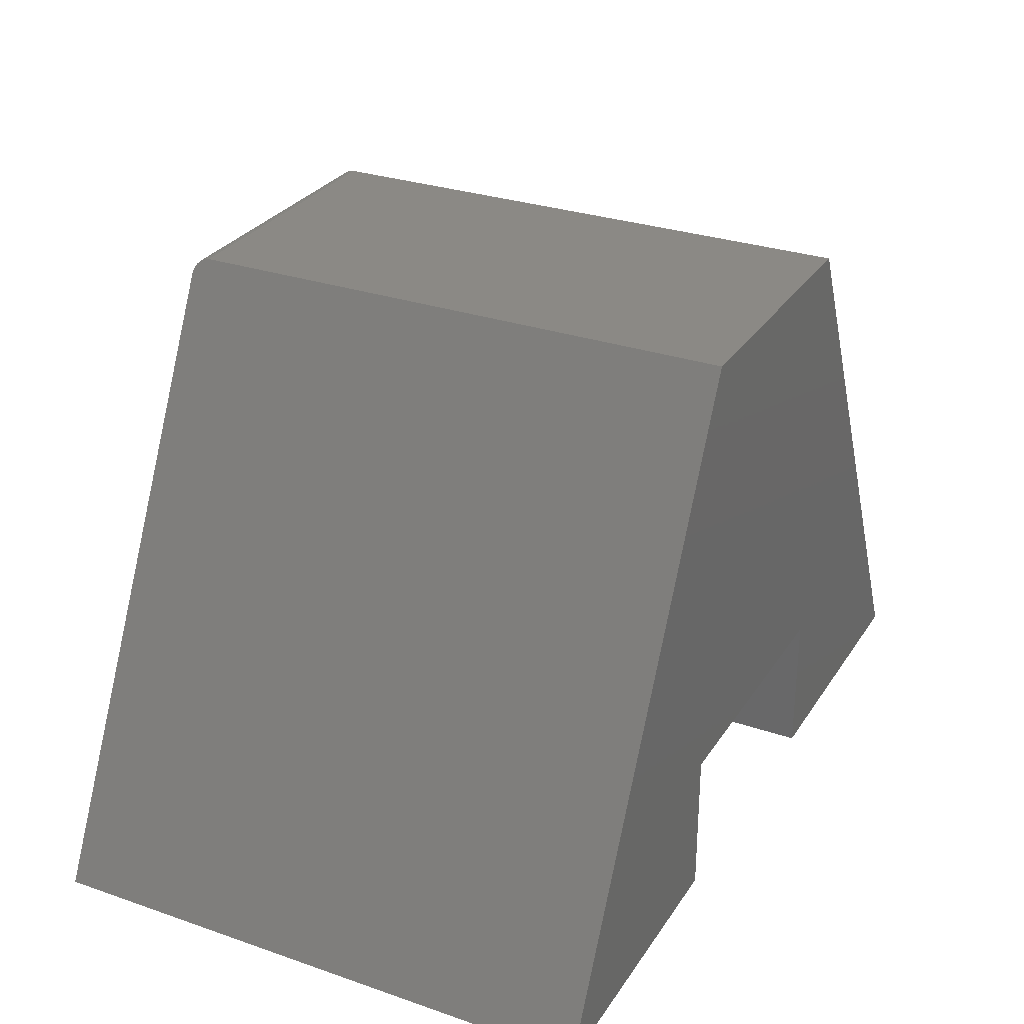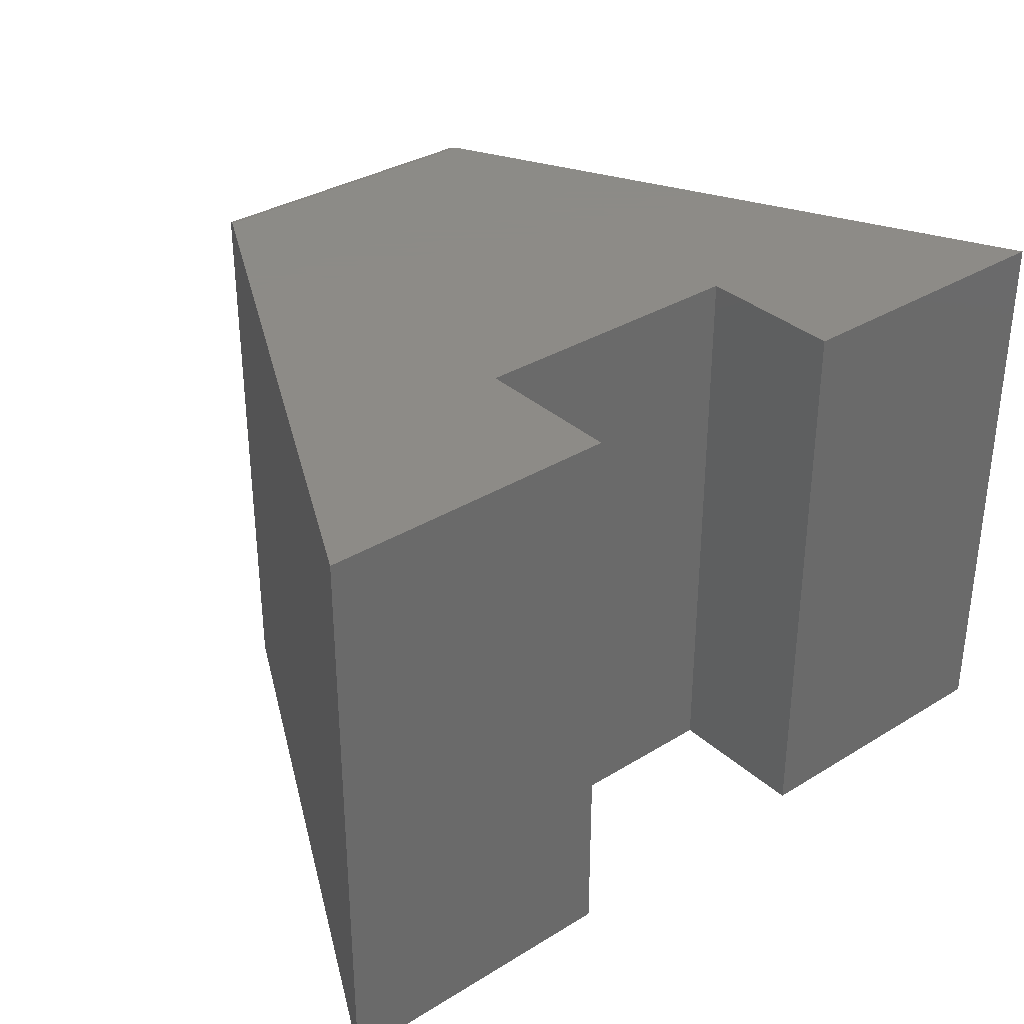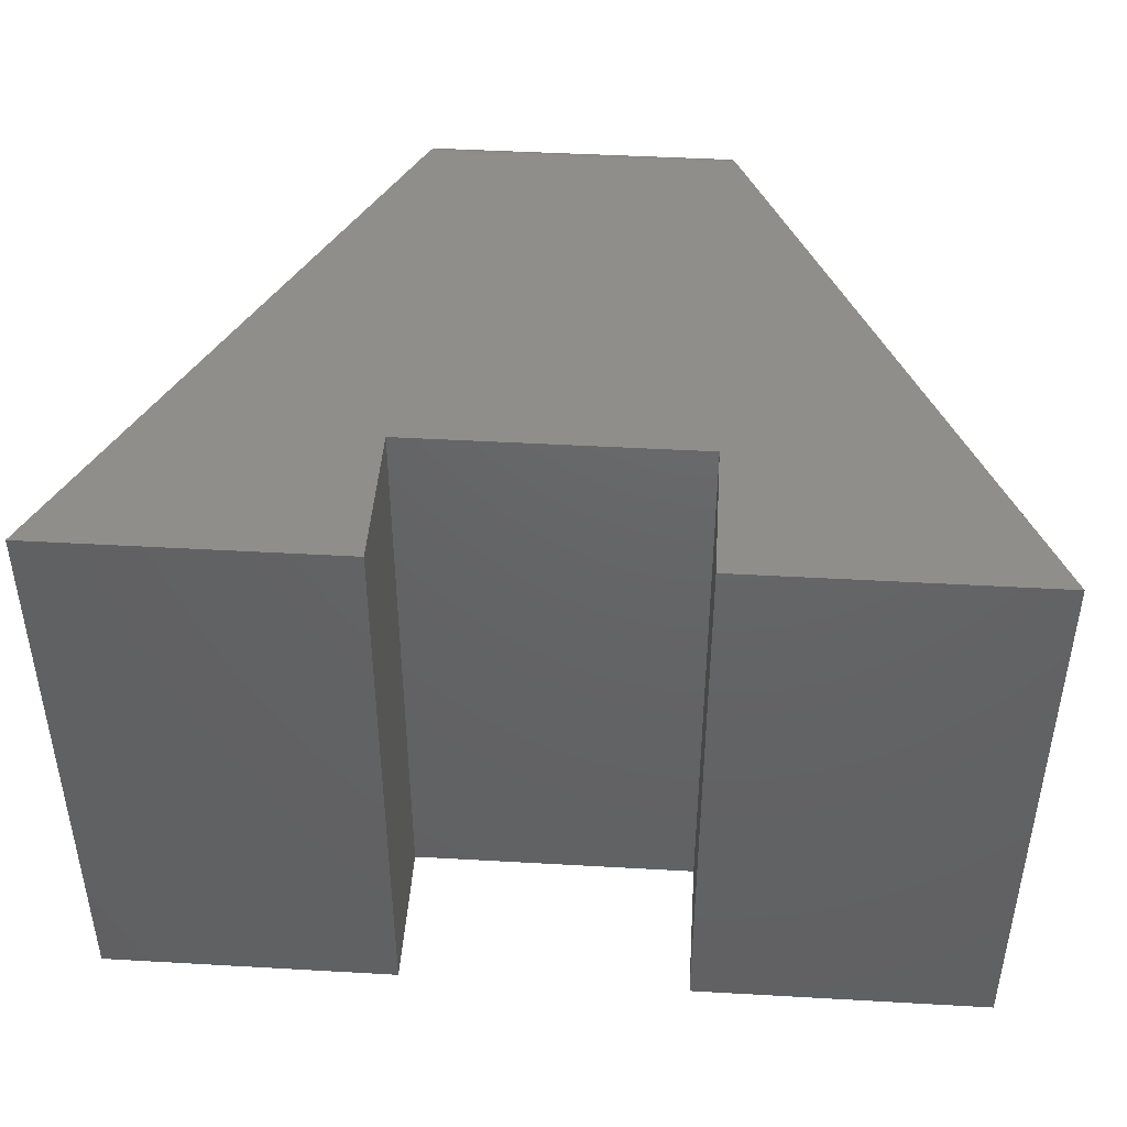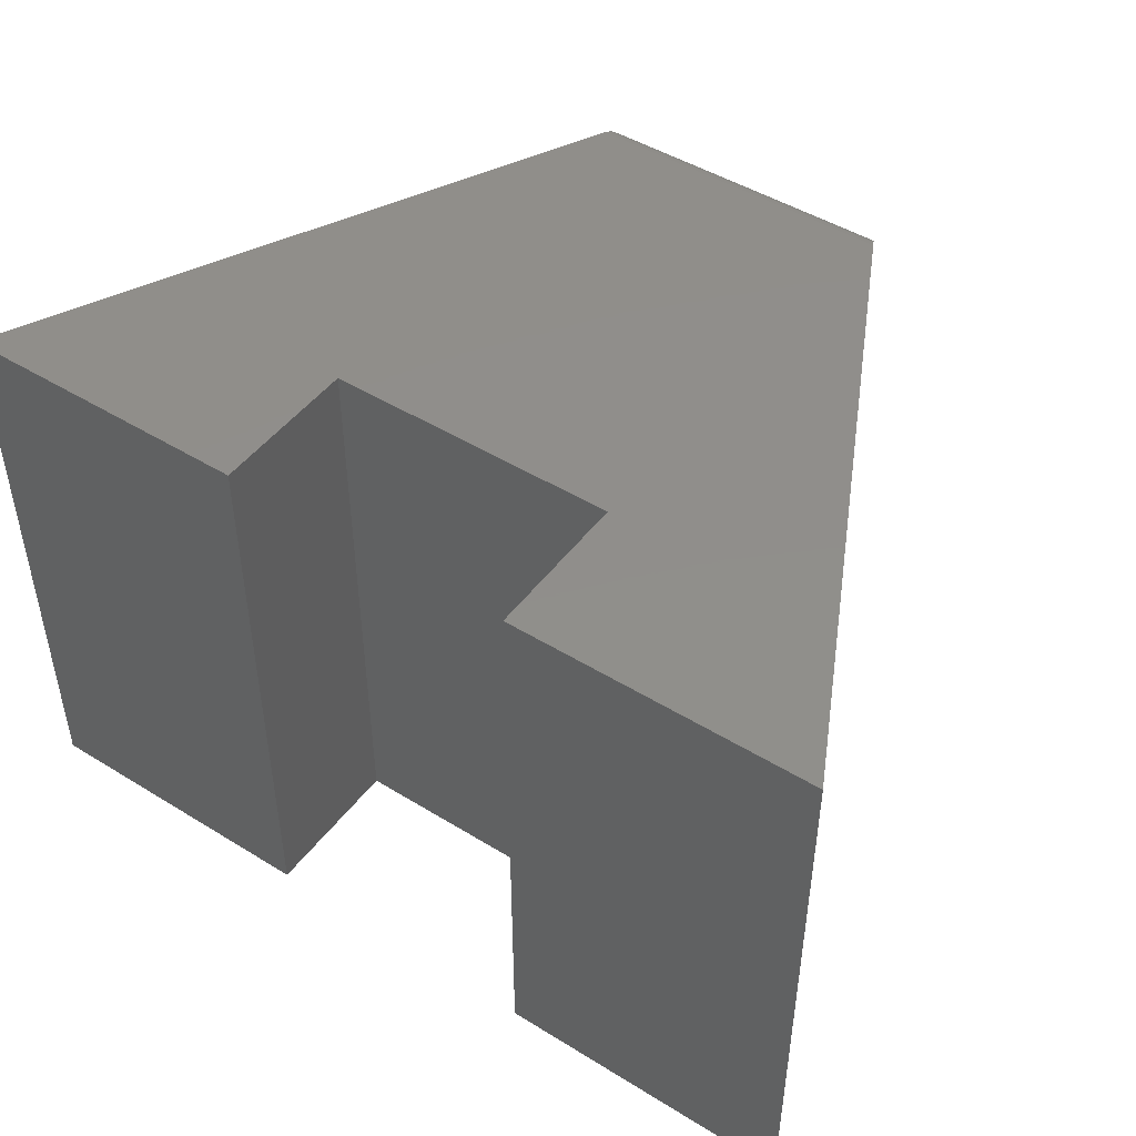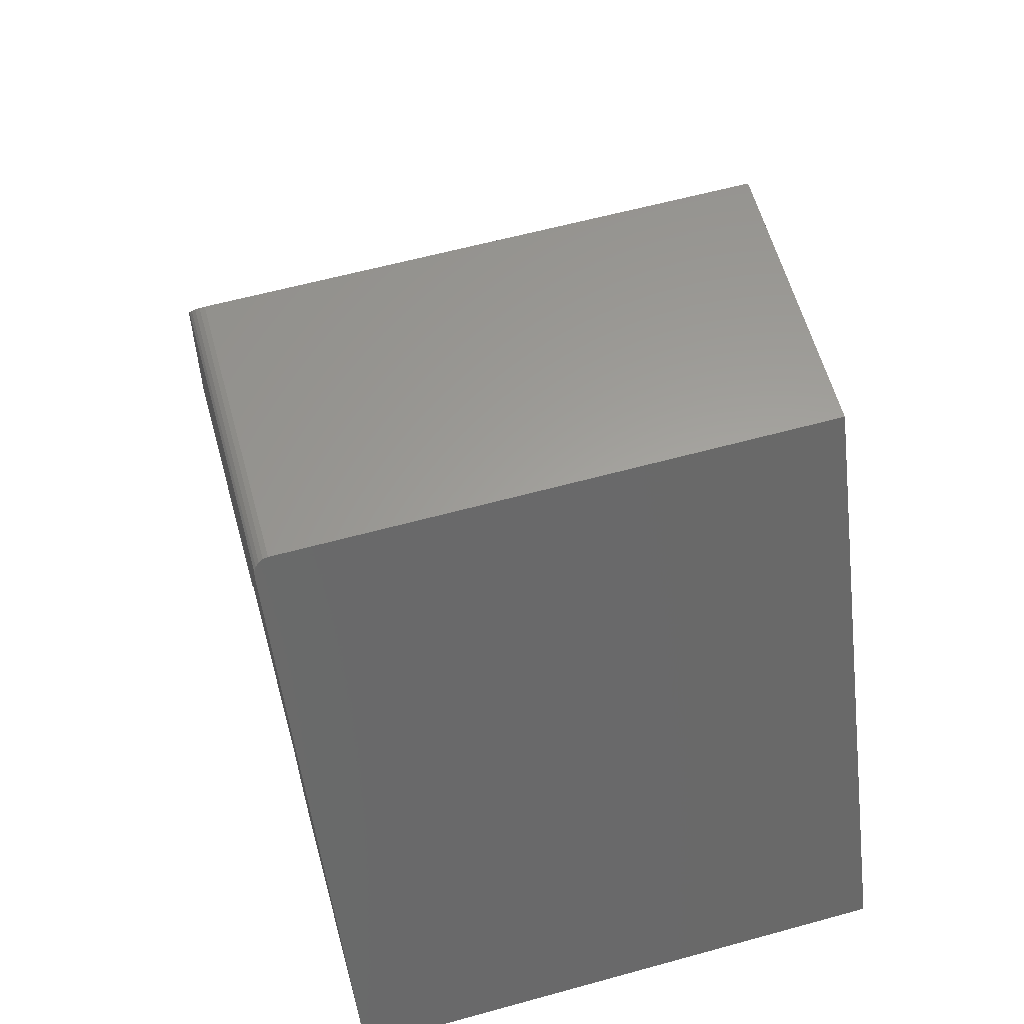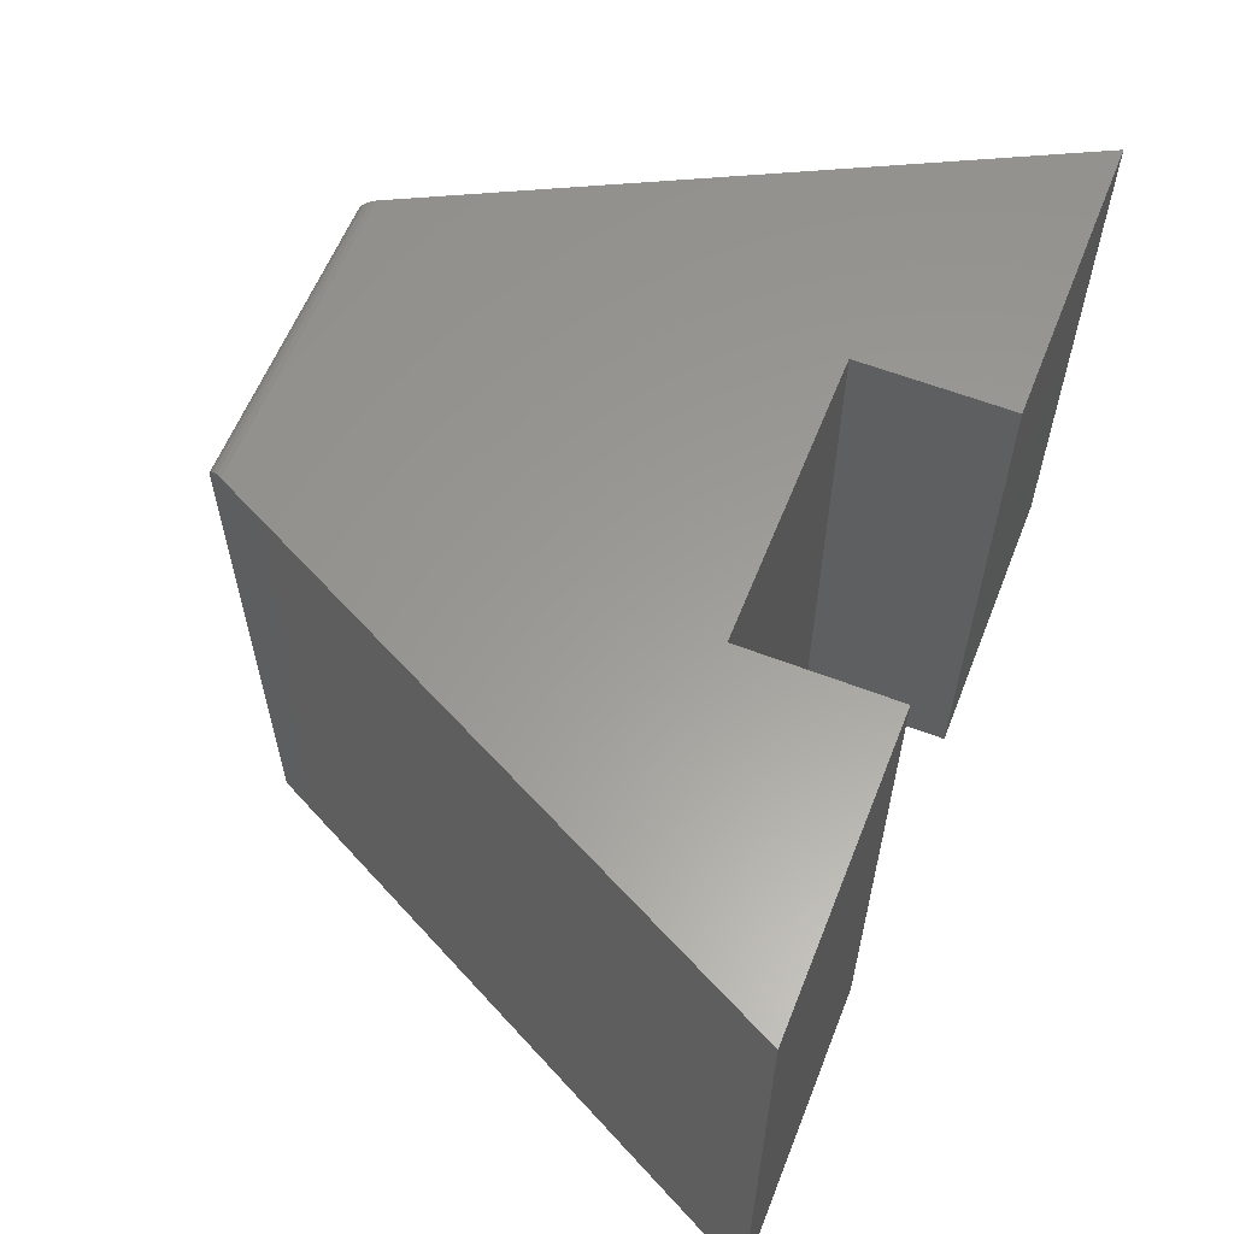
<metadata>
{"format":"stl","ext":"stl","renderer":"f3d","projection":"perspective","resolution":1024,"background":"white","views":[{"elev":29.2,"azim":-63.0,"up":"+Z"},{"elev":33.8,"azim":140.2,"up":"+Y"},{"elev":44.4,"azim":-176.2,"up":"+Y"},{"elev":47.1,"azim":-145.1,"up":"+Y"},{"elev":61.0,"azim":-105.6,"up":"+Z"},{"elev":60.1,"azim":111.6,"up":"+Y"}]}
</metadata>
<code>
# stl→obj: 26 verts, 48 faces
v -0.465 3.565e-17 0.213
v -0.6053 2.009e-17 0.213
v -0.4611 4.77e-17 0.4223
v -0.3203 4.77e-17 0.1406
v -0.465 3.164e-17 0.1406
v -0.6053 1.607e-17 0.1406
v -0.75 0 0.1406
v -0.6092 3.127e-17 0.4223
v -0.6053 -0.007812 0.4301
v -0.6055 -0.005392 0.4297
v -0.606 -0.003215 0.4286
v -0.6053 -0.2812 0.4301
v -0.6069 -0.001492 0.4269
v -0.608 -0.0003837 0.4247
v -0.75 -0.2812 0.1406
v -0.465 -0.007812 0.4301
v -0.465 -0.2812 0.4301
v -0.4634 -0.001492 0.4269
v -0.4649 -0.005392 0.4297
v -0.4643 -0.003215 0.4286
v -0.3203 -0.2812 0.1406
v -0.4624 -0.0003837 0.4247
v -0.465 -0.2812 0.213
v -0.465 -0.2812 0.1406
v -0.6053 -0.2812 0.213
v -0.6053 -0.2812 0.1406
f 1 2 3
f 1 3 4
f 1 4 5
f 6 7 2
f 2 7 8
f 2 8 3
f 9 10 11
f 12 9 11
f 12 11 13
f 12 13 14
f 15 12 14
f 15 14 8
f 15 8 7
f 16 9 17
f 17 9 12
f 16 18 19
f 18 20 19
f 17 21 4
f 17 4 3
f 17 3 22
f 17 22 18
f 17 18 16
f 3 14 22
f 3 8 14
f 22 14 13
f 9 16 10
f 10 16 19
f 10 19 11
f 11 19 20
f 11 20 13
f 13 20 18
f 13 18 22
f 23 24 21
f 23 21 17
f 23 17 25
f 17 12 25
f 25 12 15
f 25 15 26
f 24 5 21
f 21 5 4
f 1 5 23
f 23 5 24
f 2 1 25
f 25 1 23
f 6 2 26
f 26 2 25
f 15 7 26
f 26 7 6

</code>
